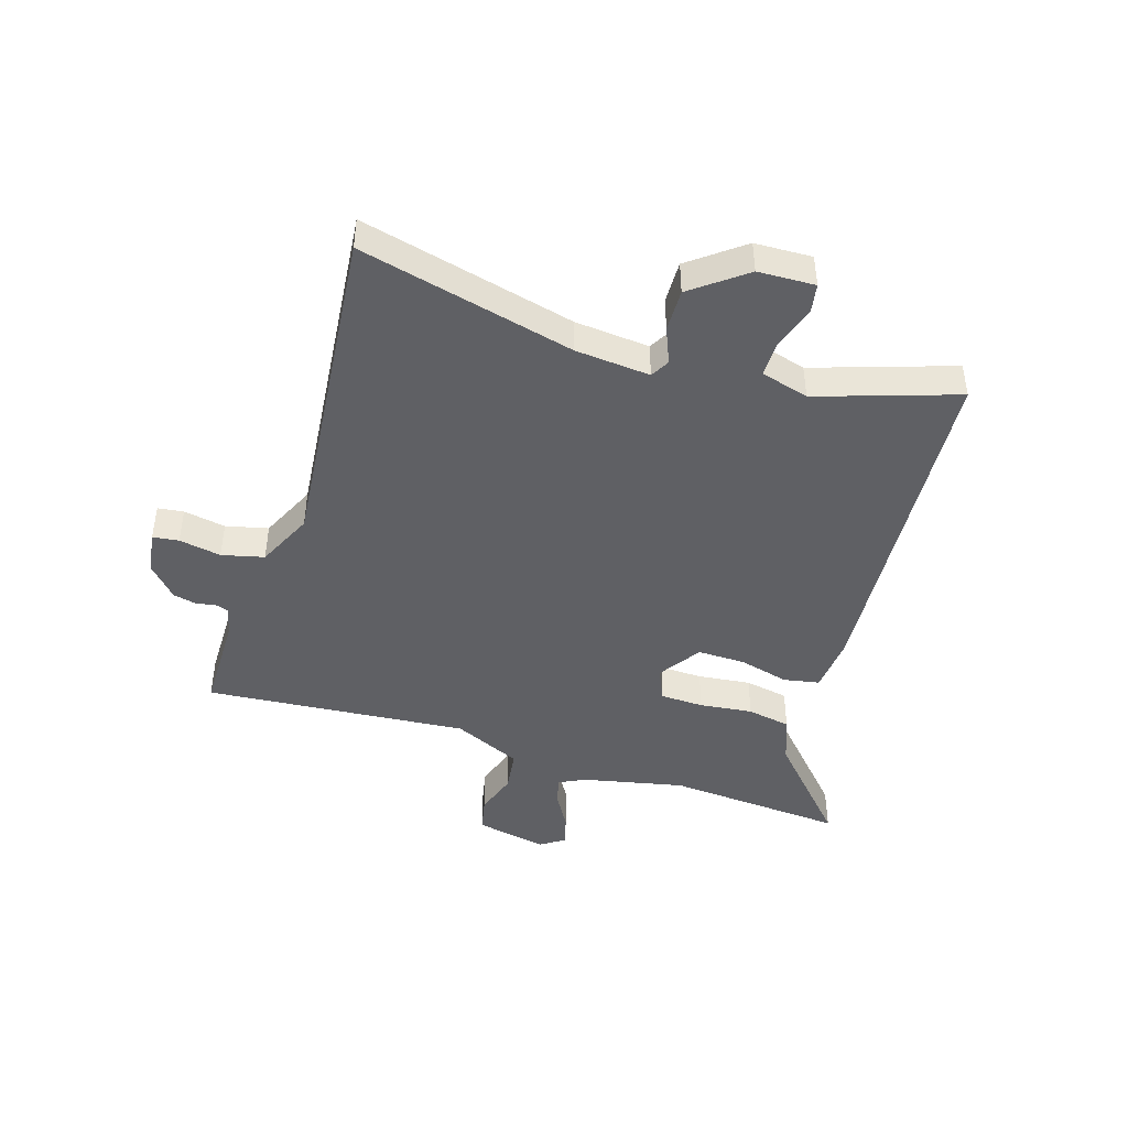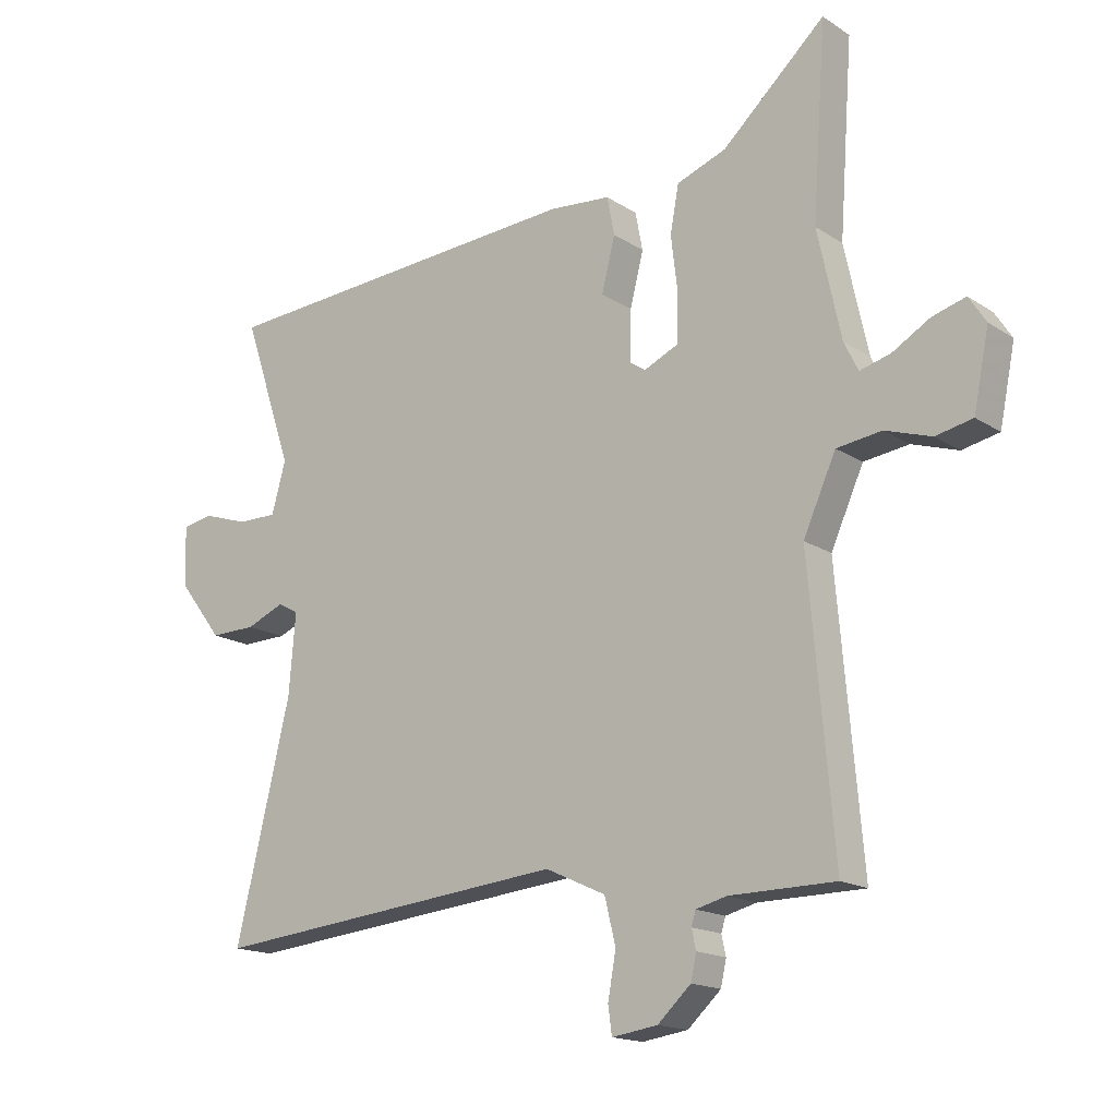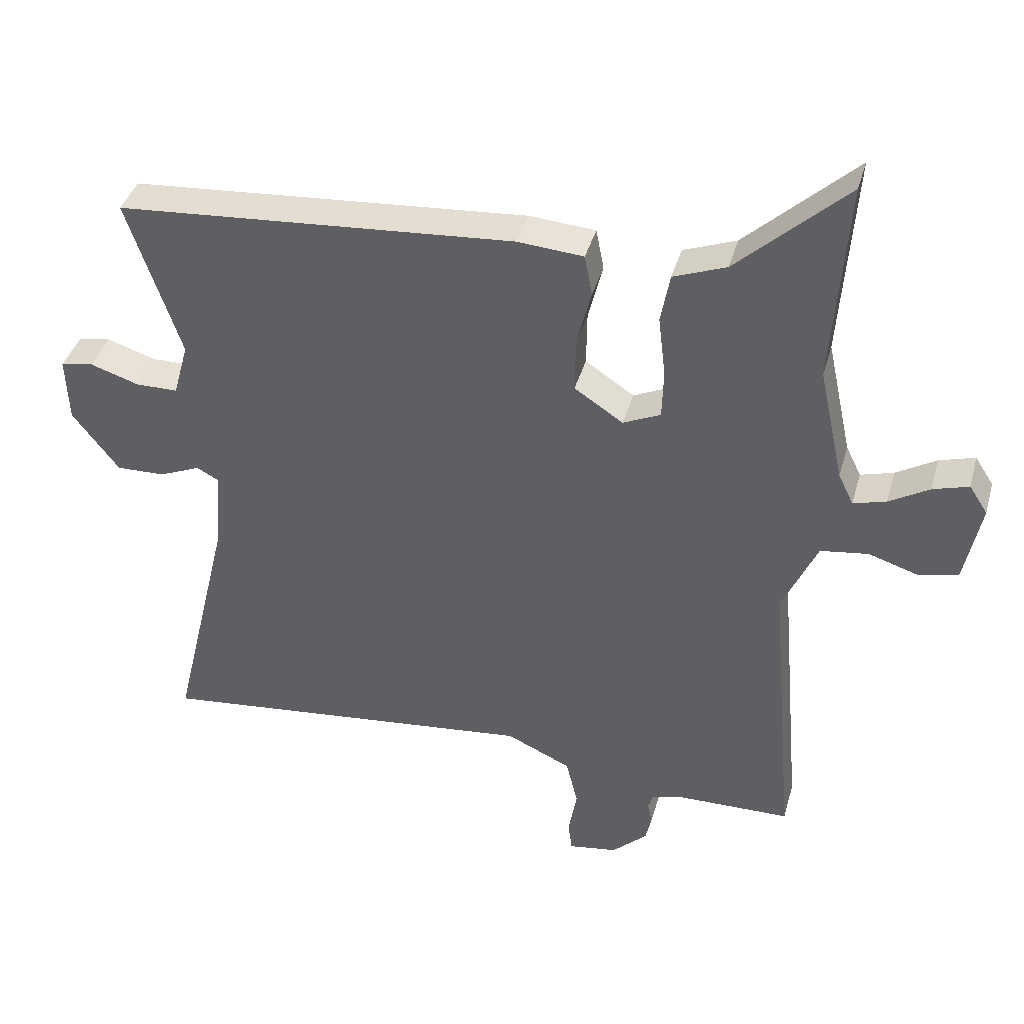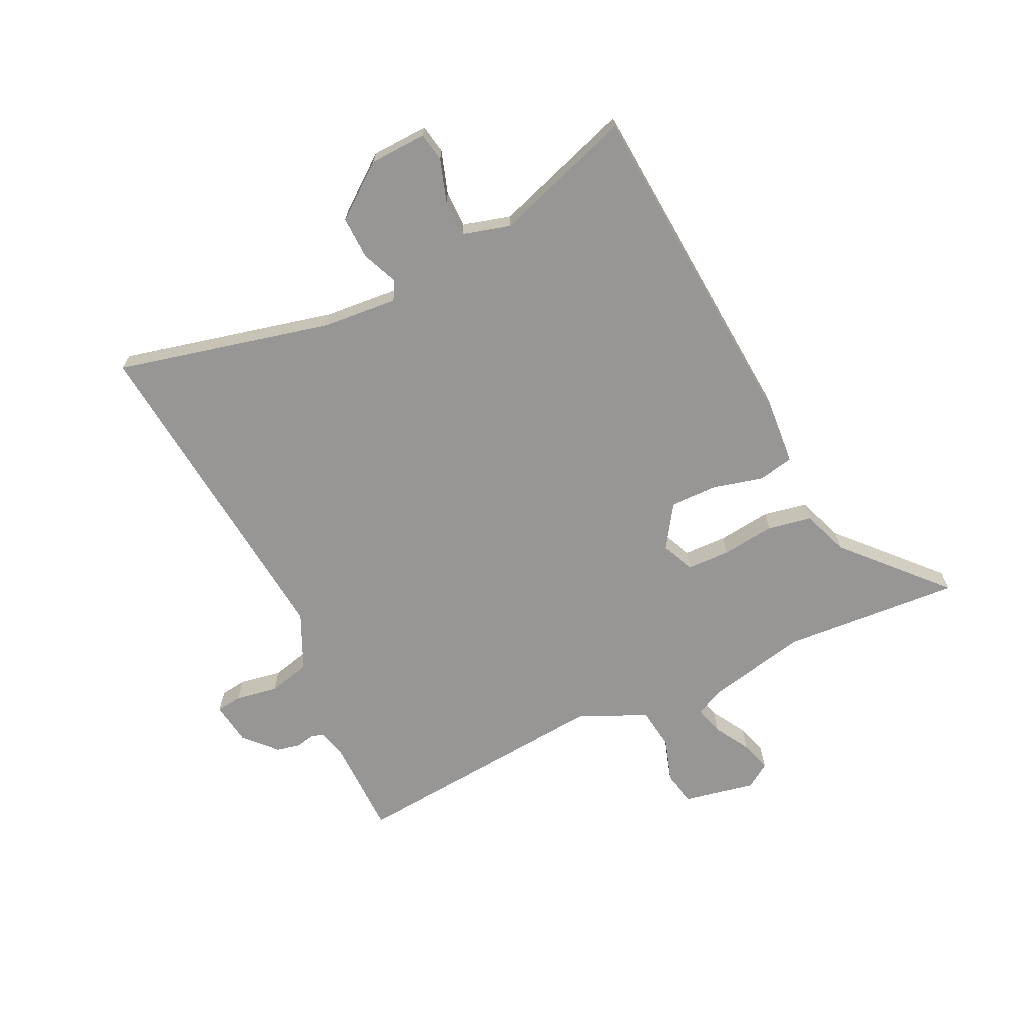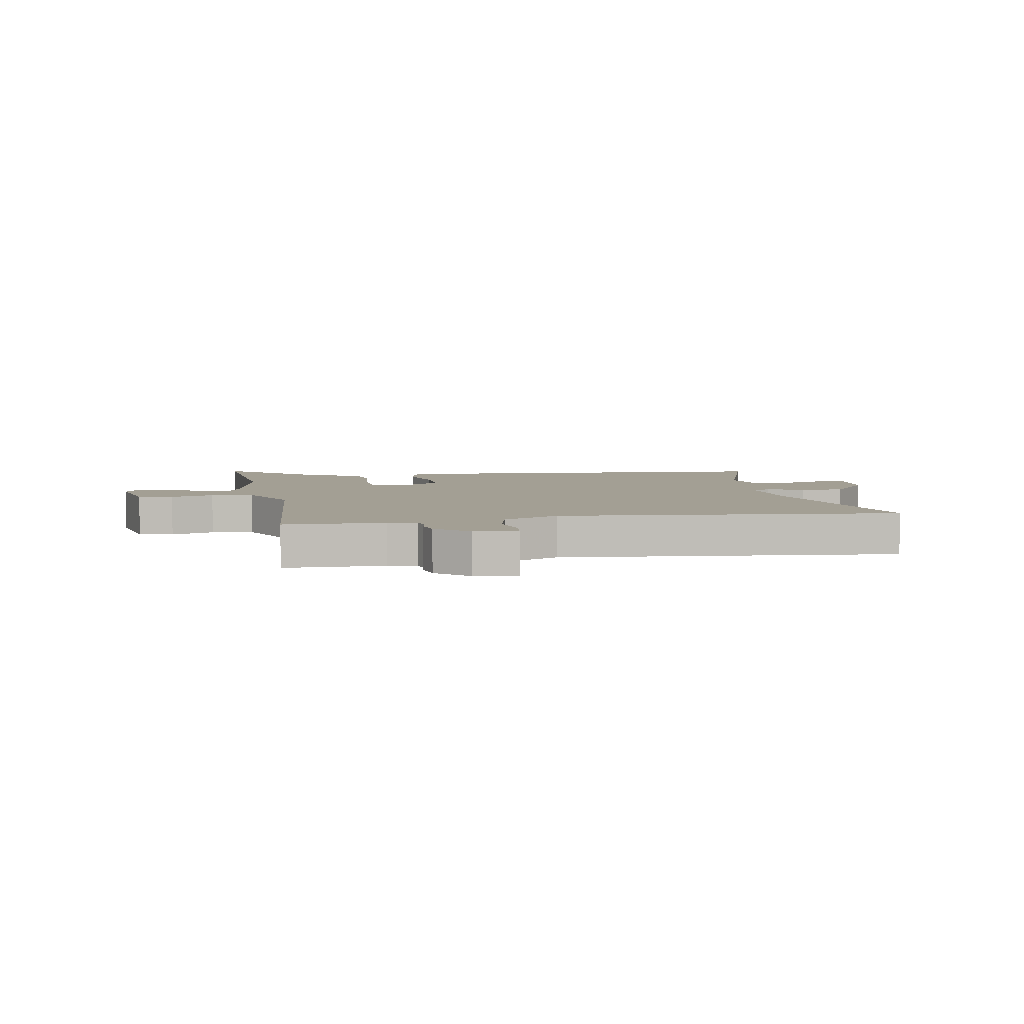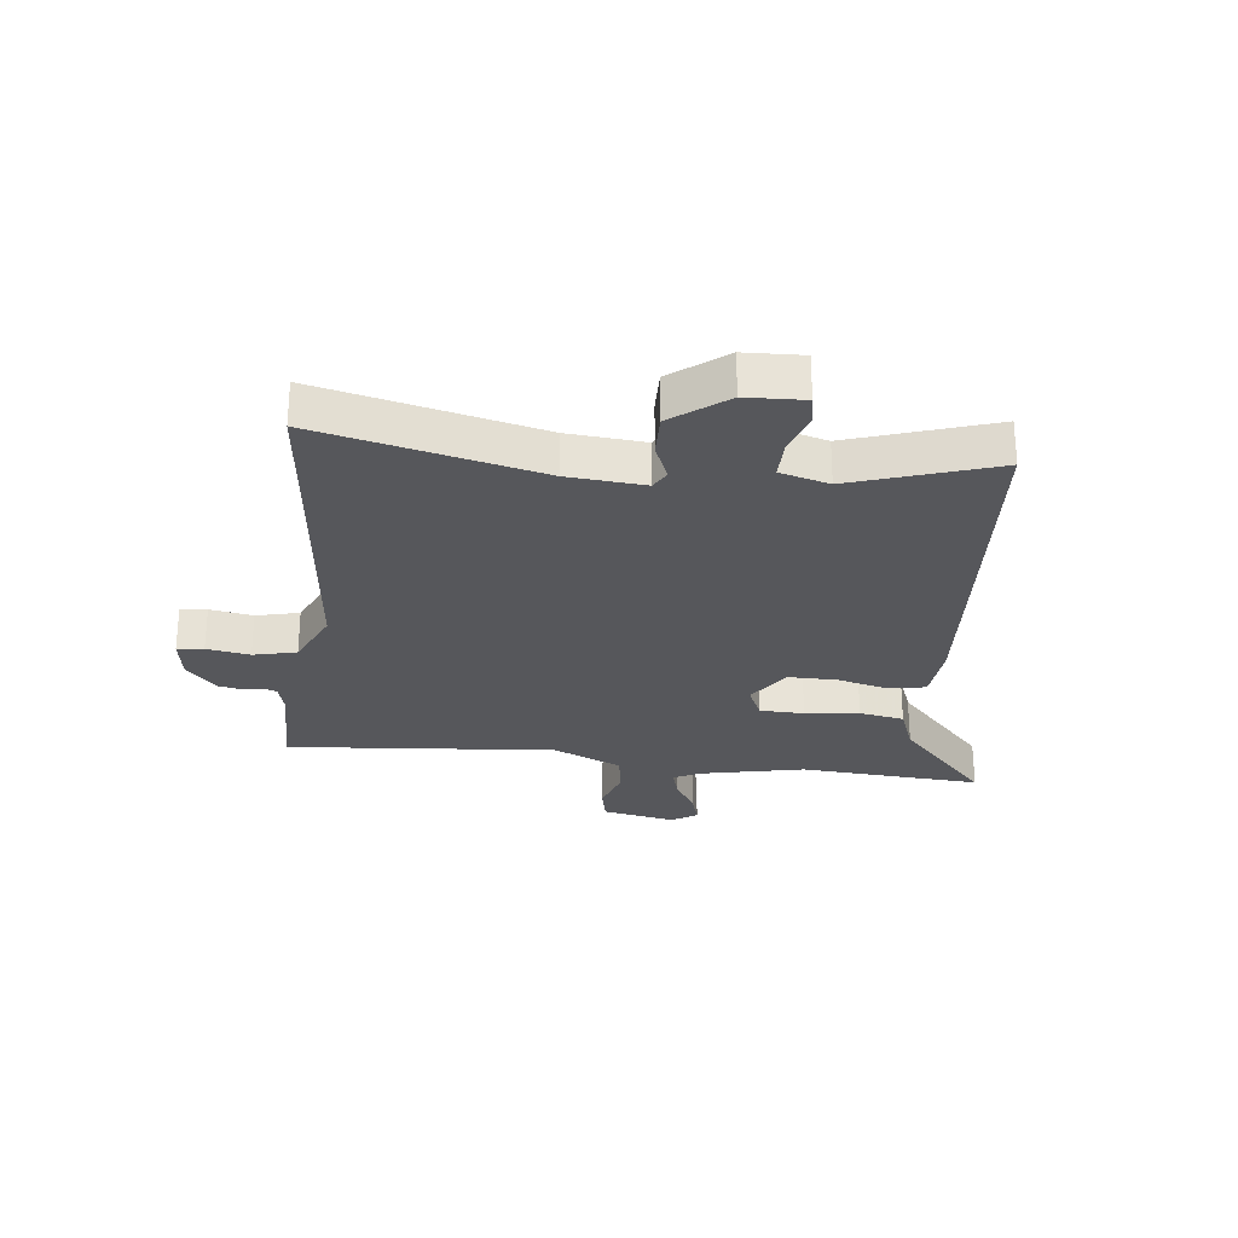
<metadata>
{"format":"obj","ext":"obj","renderer":"f3d","projection":"perspective","resolution":1024,"background":"white","views":[{"elev":-44.7,"azim":-107.7,"up":"+Y"},{"elev":-16.3,"azim":37.3,"up":"+Z"},{"elev":39.3,"azim":15.2,"up":"+Z"},{"elev":-68.0,"azim":-64.4,"up":"+Y"},{"elev":5.3,"azim":169.5,"up":"+Y"},{"elev":-27.2,"azim":-96.6,"up":"+Y"}]}
</metadata>
<code>
v 0.499 0.07 -0.517
v 0.328 0.07 -0.519
v 0.278 0.07 -0.532
v 0.271 0.07 -0.555
v 0.278 0.07 -0.587
v 0.269 0.07 -0.628
v 0.215 0.07 -0.678
v 0.141 0.07 -0.689
v 0.135 0.07 -0.644
v 0.148 0.07 -0.571
v 0.13 0.07 -0.498
v 0.032 0.07 -0.453
v -0.55 0.07 -0.512
v -0.461 0.07 -0.139
v -0.45 0.07 -0.009
v -0.483 0.07 0.009
v -0.545 0.07 -0.017
v -0.619 0.07 -0.019
v -0.69 0.07 0.073
v -0.694 0.07 0.172
v -0.644 0.07 0.181
v -0.57 0.07 0.157
v -0.506 0.07 0.157
v -0.483 0.07 0.24
v -0.564 0.07 0.481
v 0.041 0.07 0.525
v 0.141 0.07 0.517
v 0.153 0.07 0.455
v 0.131 0.07 0.368
v 0.13 0.07 0.285
v 0.204 0.07 0.236
v 0.261 0.07 0.262
v 0.263 0.07 0.337
v 0.252 0.07 0.429
v 0.266 0.07 0.505
v 0.346 0.07 0.535
v 0.513 0.07 0.689
v 0.491 0.07 0.379
v 0.529 0.07 0.204
v 0.552 0.07 0.157
v 0.602 0.07 0.171
v 0.663 0.07 0.207
v 0.717 0.07 0.223
v 0.745 0.07 0.18
v 0.72 0.07 0.056
v 0.66 0.07 0.043
v 0.585 0.07 0.067
v 0.512 0.07 0.057
v 0.459 0.07 -0.061
v 0.499 0 -0.517
v 0.328 0 -0.519
v 0.278 0 -0.532
v 0.271 0 -0.555
v 0.278 0 -0.587
v 0.269 0 -0.628
v 0.215 0 -0.678
v 0.141 0 -0.689
v 0.135 0 -0.644
v 0.148 0 -0.571
v 0.13 0 -0.498
v 0.032 0 -0.453
v -0.55 0 -0.512
v -0.461 0 -0.139
v -0.45 0 -0.009
v -0.483 0 0.009
v -0.545 0 -0.017
v -0.619 0 -0.019
v -0.69 0 0.073
v -0.694 0 0.172
v -0.644 0 0.181
v -0.57 0 0.157
v -0.506 0 0.157
v -0.483 0 0.24
v -0.564 0 0.481
v 0.041 0 0.525
v 0.141 0 0.517
v 0.153 0 0.455
v 0.131 0 0.368
v 0.13 0 0.285
v 0.204 0 0.236
v 0.261 0 0.262
v 0.263 0 0.337
v 0.252 0 0.429
v 0.266 0 0.505
v 0.346 0 0.535
v 0.513 0 0.689
v 0.491 0 0.379
v 0.529 0 0.204
v 0.552 0 0.157
v 0.602 0 0.171
v 0.663 0 0.207
v 0.717 0 0.223
v 0.745 0 0.18
v 0.72 0 0.056
v 0.66 0 0.043
v 0.585 0 0.067
v 0.512 0 0.057
v 0.459 0 -0.061
f 44 45 46 47
f 44 47 48
f 41 42 43 44
f 40 41 44 48
f 39 40 48 49
f 36 37 38
f 36 38 39 49
f 33 34 35 36
f 32 33 36 49
f 26 27 28 29
f 24 25 26 29
f 23 24 29 30
f 19 20 21 22
f 19 22 23
f 16 17 18 19
f 16 19 23 30
f 12 13 14
f 11 12 14 15
f 7 8 9 10
f 7 10 11
f 4 5 6 7
f 3 4 7 11
f 2 3 11 15
f 31 32 49 1
f 15 16 30 31
f 1 2 15 31
f 96 95 94 93
f 97 96 93
f 93 92 91 90
f 97 93 90 89
f 98 97 89 88
f 87 86 85
f 98 88 87 85
f 85 84 83 82
f 98 85 82 81
f 78 77 76 75
f 78 75 74 73
f 79 78 73 72
f 71 70 69 68
f 72 71 68
f 68 67 66 65
f 79 72 68 65
f 63 62 61
f 64 63 61 60
f 59 58 57 56
f 60 59 56
f 56 55 54 53
f 60 56 53 52
f 64 60 52 51
f 50 98 81 80
f 80 79 65 64
f 80 64 51 50
f 1 50 51 2
f 2 51 52 3
f 3 52 53 4
f 4 53 54 5
f 5 54 55 6
f 6 55 56 7
f 7 56 57 8
f 8 57 58 9
f 9 58 59 10
f 10 59 60 11
f 11 60 61 12
f 12 61 62 13
f 13 62 63 14
f 14 63 64 15
f 15 64 65 16
f 16 65 66 17
f 17 66 67 18
f 18 67 68 19
f 19 68 69 20
f 20 69 70 21
f 21 70 71 22
f 22 71 72 23
f 23 72 73 24
f 24 73 74 25
f 25 74 75 26
f 26 75 76 27
f 27 76 77 28
f 28 77 78 29
f 29 78 79 30
f 30 79 80 31
f 31 80 81 32
f 32 81 82 33
f 33 82 83 34
f 34 83 84 35
f 35 84 85 36
f 36 85 86 37
f 37 86 87 38
f 38 87 88 39
f 39 88 89 40
f 40 89 90 41
f 41 90 91 42
f 42 91 92 43
f 43 92 93 44
f 44 93 94 45
f 45 94 95 46
f 46 95 96 47
f 47 96 97 48
f 48 97 98 49
f 49 98 50 1

</code>
